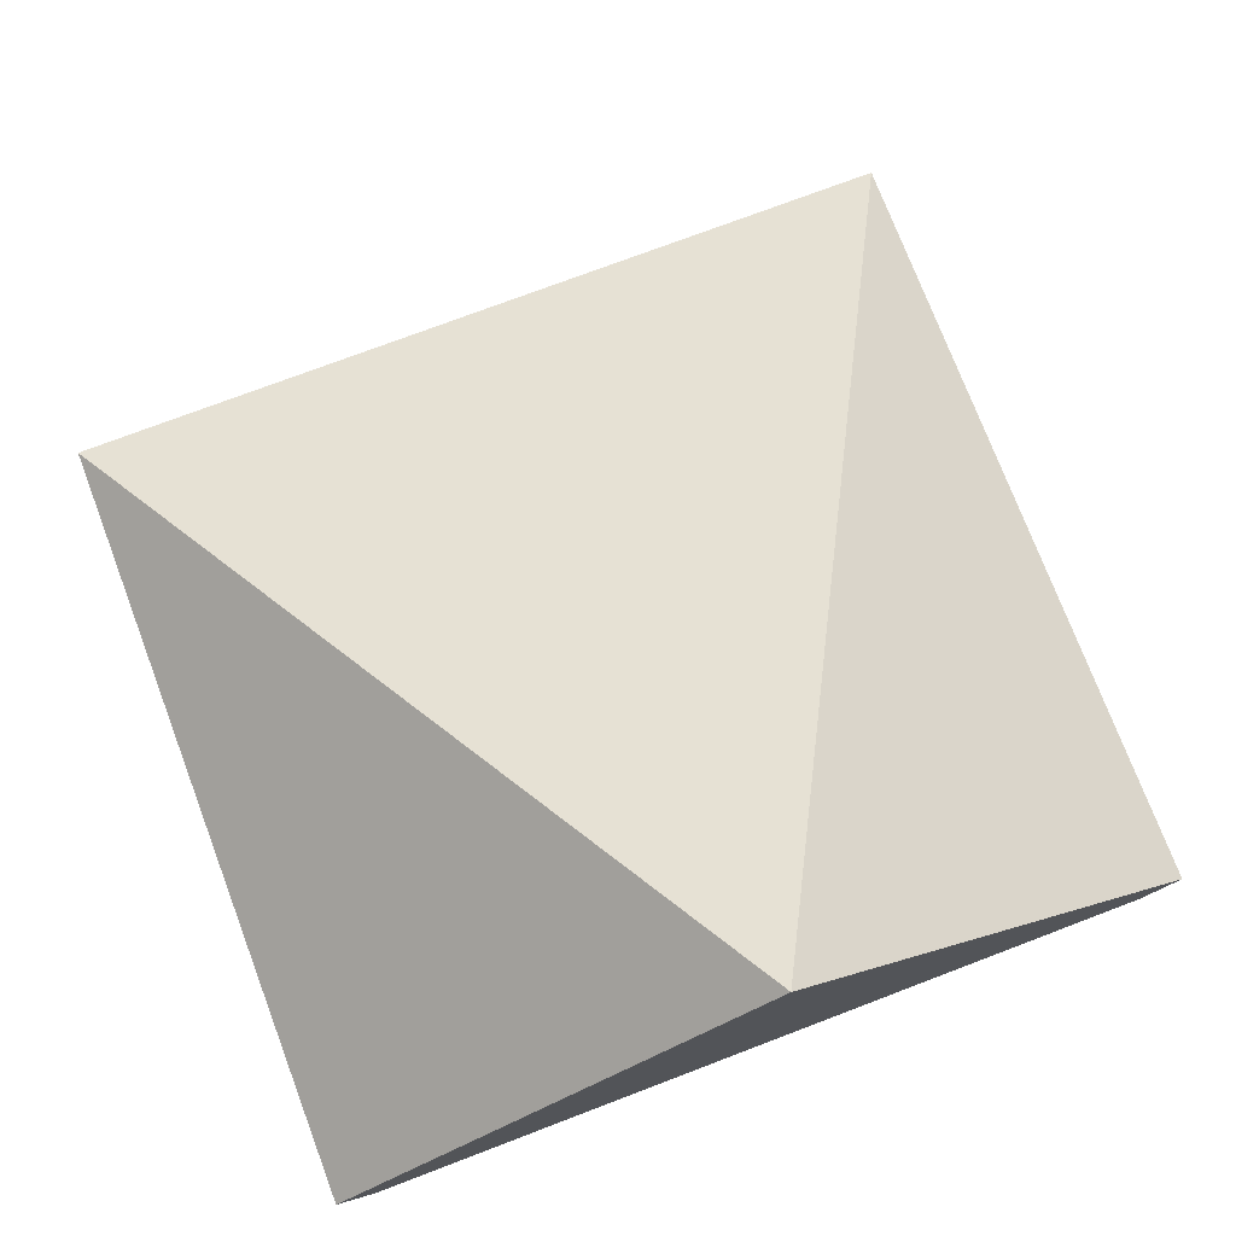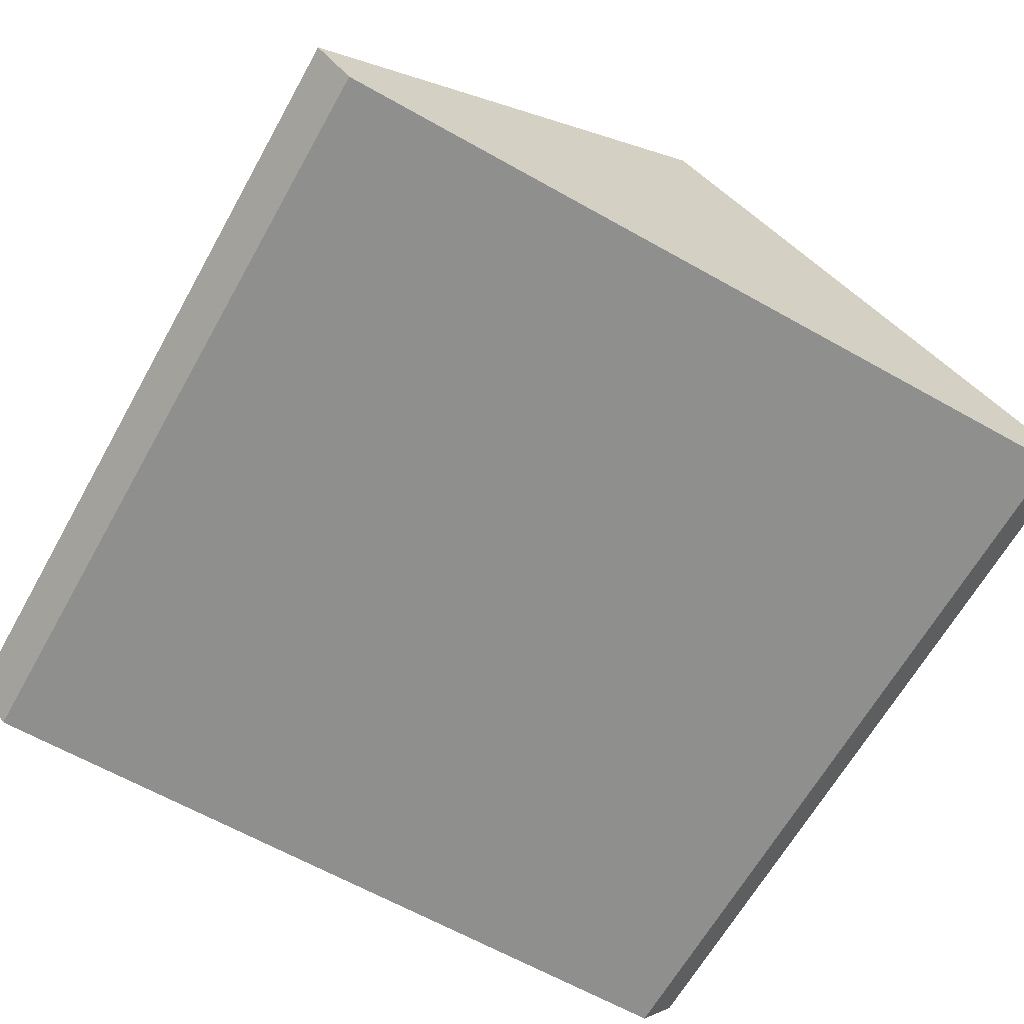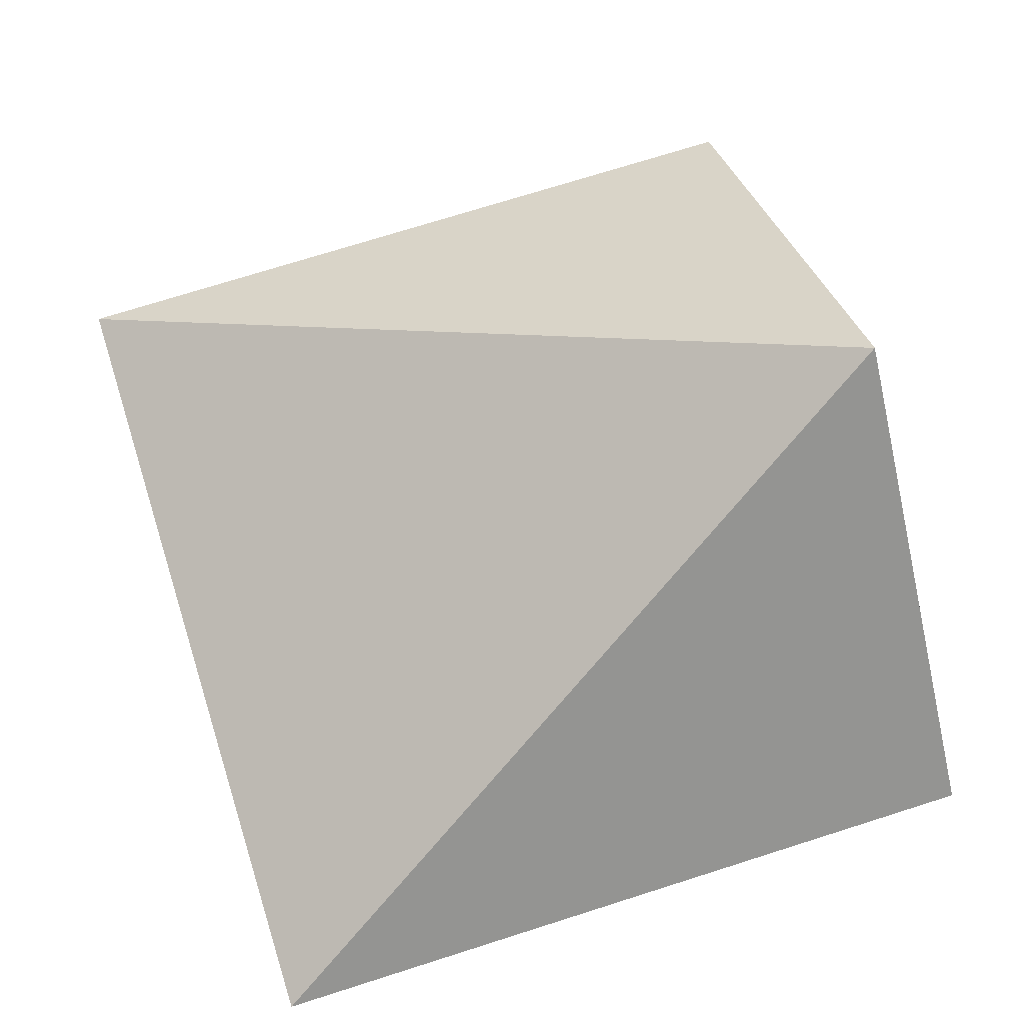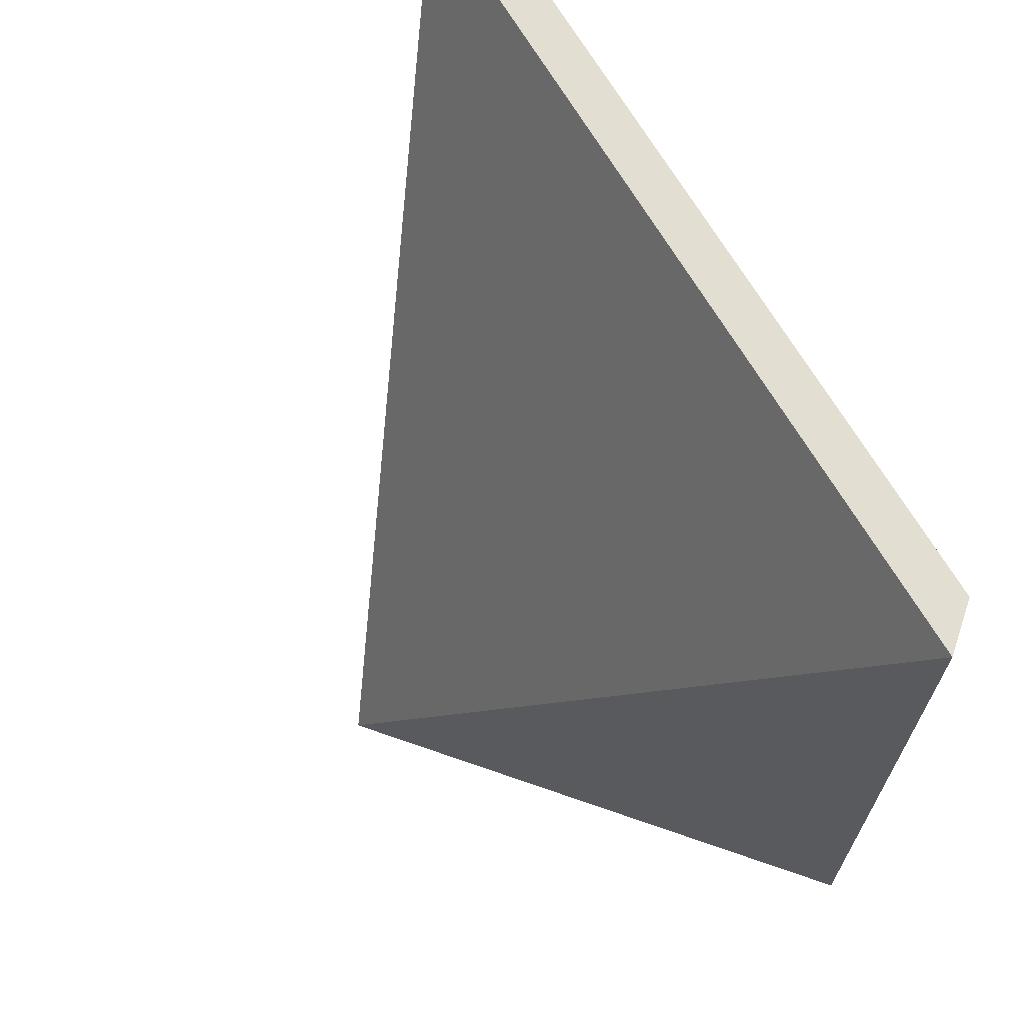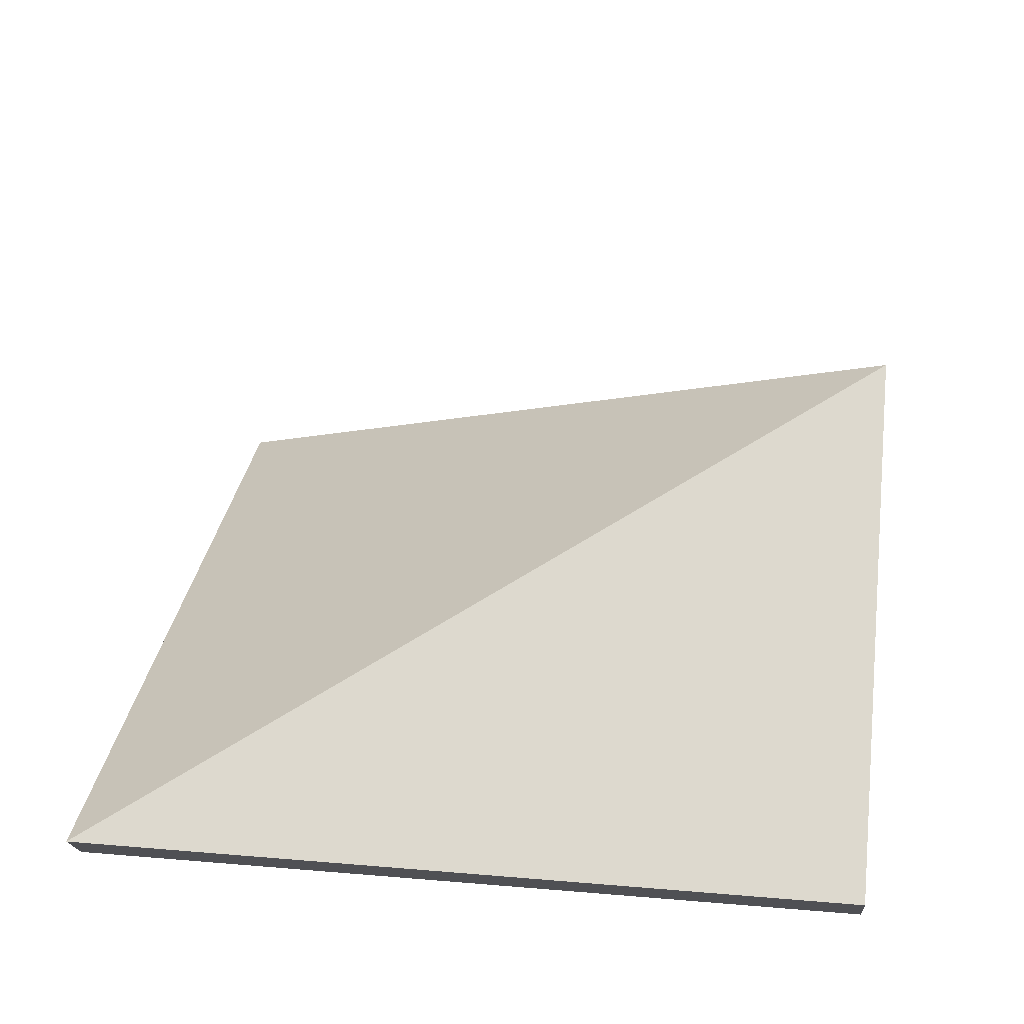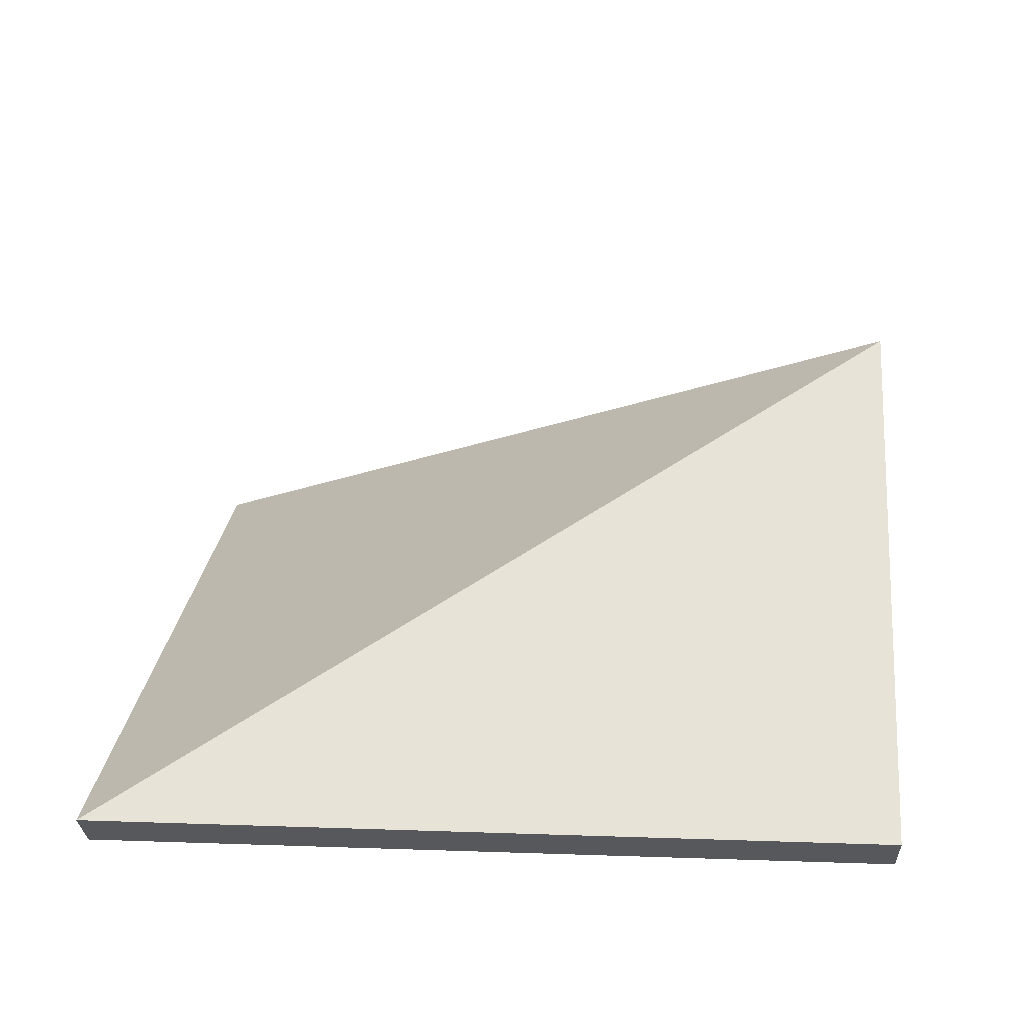
<metadata>
{"format":"obj","ext":"obj","renderer":"f3d","projection":"perspective","resolution":1024,"background":"white","views":[{"elev":74.9,"azim":159.2,"up":"+Y"},{"elev":-65.1,"azim":150.6,"up":"+Y"},{"elev":74.1,"azim":72.5,"up":"+Y"},{"elev":67.6,"azim":-120.2,"up":"+Z"},{"elev":29.6,"azim":97.1,"up":"+Y"},{"elev":20.9,"azim":93.5,"up":"+Y"}]}
</metadata>
<code>
g roof-gable-end
v -0.5 4.512e-17 -0.5 1 1 1
v 0.5 -4.512e-17 -0.5 1 1 1
v 1.444e-15 0.4271 -0.5 1 1 1
v 0.5 4.512e-17 0.5 1 1 1
v -0.5 4.512e-17 0.5 1 1 1
v -7.451e-09 0.5188 -0.5 1 1 1
v -0.5456 0.05271 0.5 1 1 1
v -0.5456 0.05271 -0.5 1 1 1
v 0.5456 0.05271 0.5 1 1 1
v 0.5456 0.05271 -0.5 1 1 1
v -0.5 9.024e-17 -0.5 1 1 1
v -0.5 9.024e-17 0.5 1 1 1
v 0.5 0 -0.5 1 1 1
v 0.5 9.024e-17 0.5 1 1 1
v -7.451e-09 0.4271 -0.5 1 1 1
f 3 2 1
f 5 2 4
f 2 5 1
f 8 7 6
f 7 9 6
f 6 9 10
f 12 8 11
f 8 12 7
f 9 13 10
f 13 9 14
f 8 15 11
f 15 8 6
f 10 15 6
f 15 10 13
f 9 12 14
f 12 9 7
g roof-gable-end
f 3 2 1
f 5 2 4
f 2 5 1
f 8 7 6
f 7 9 6
f 6 9 10
f 12 8 11
f 8 12 7
f 9 13 10
f 13 9 14
f 8 15 11
f 15 8 6
f 10 15 6
f 15 10 13
f 9 12 14
f 12 9 7

</code>
